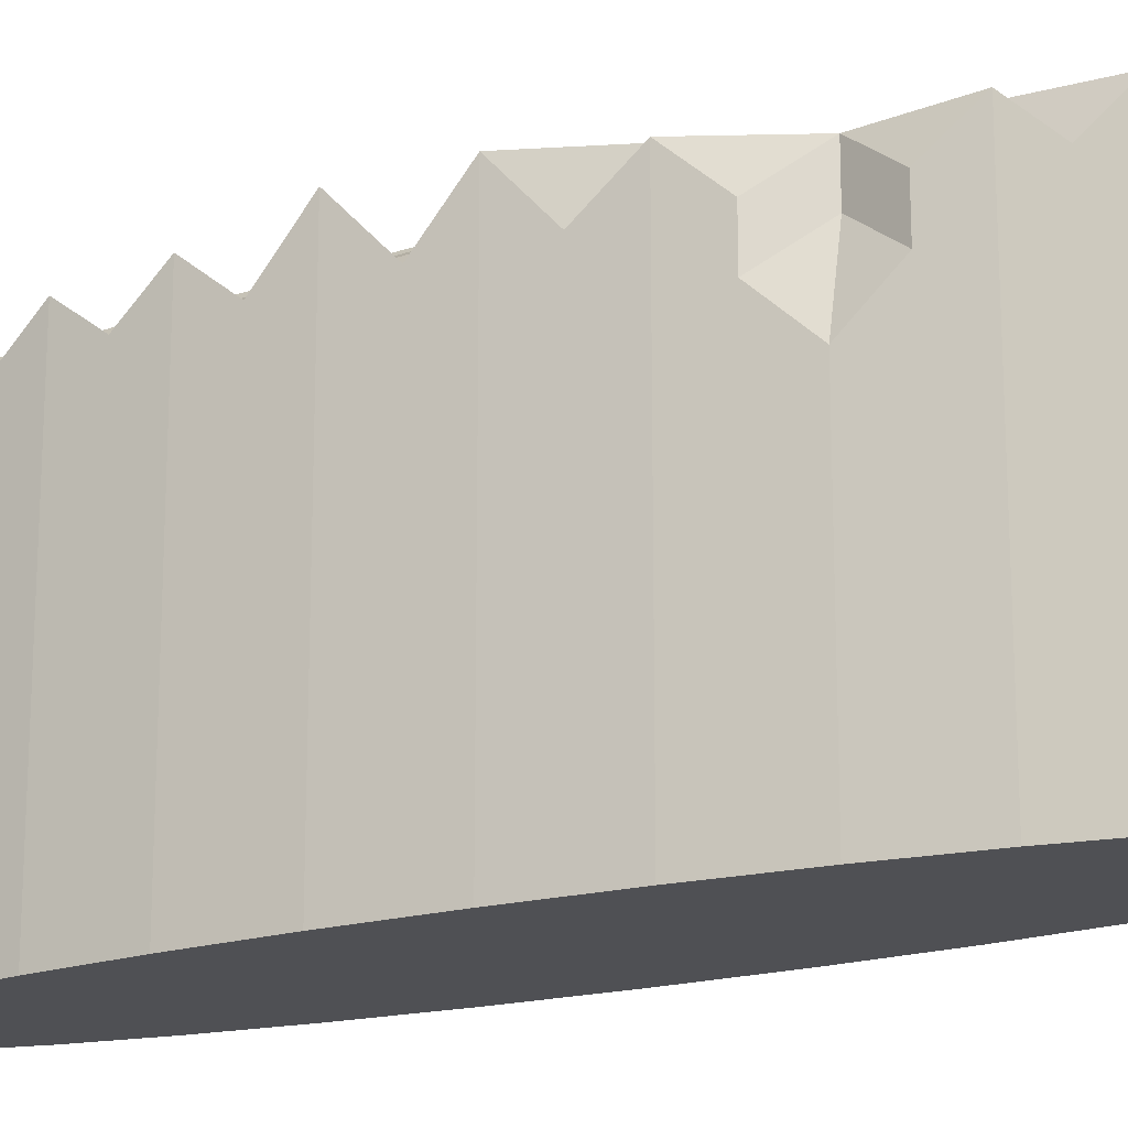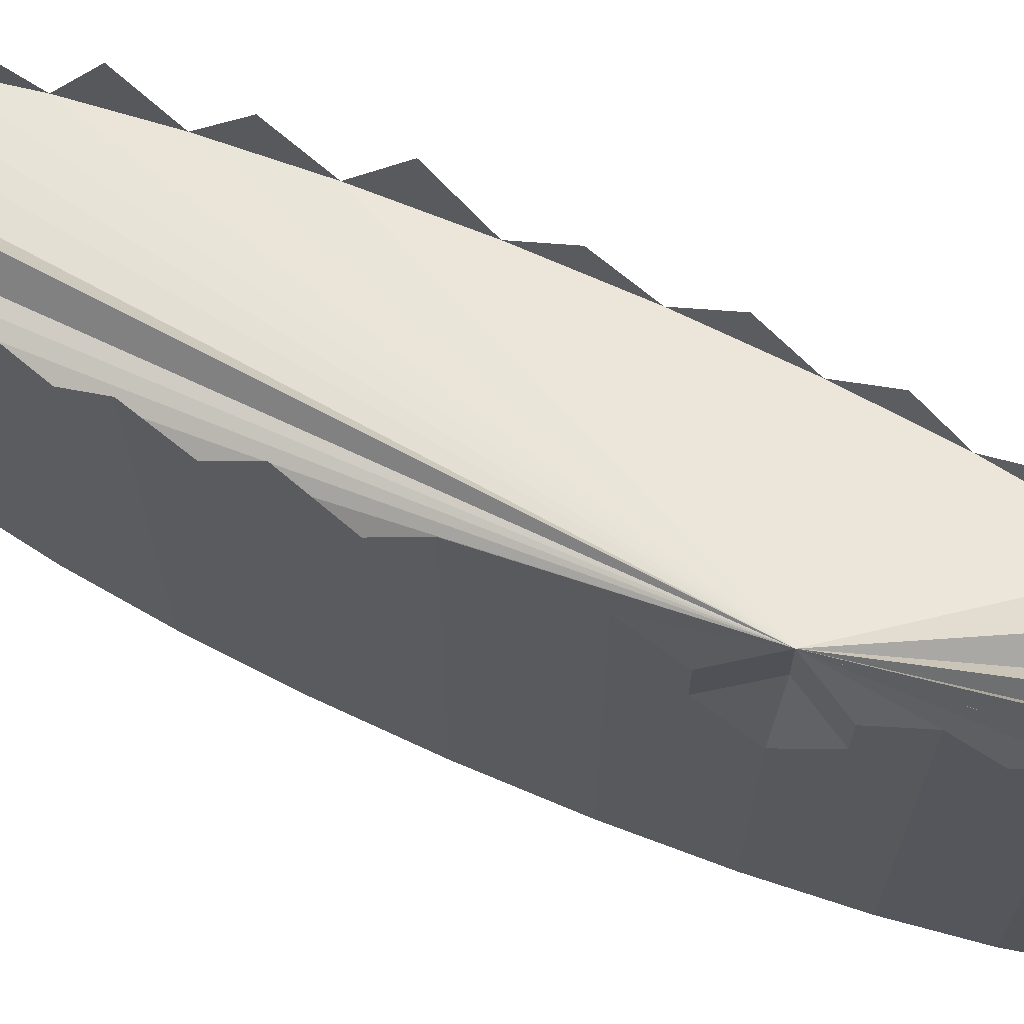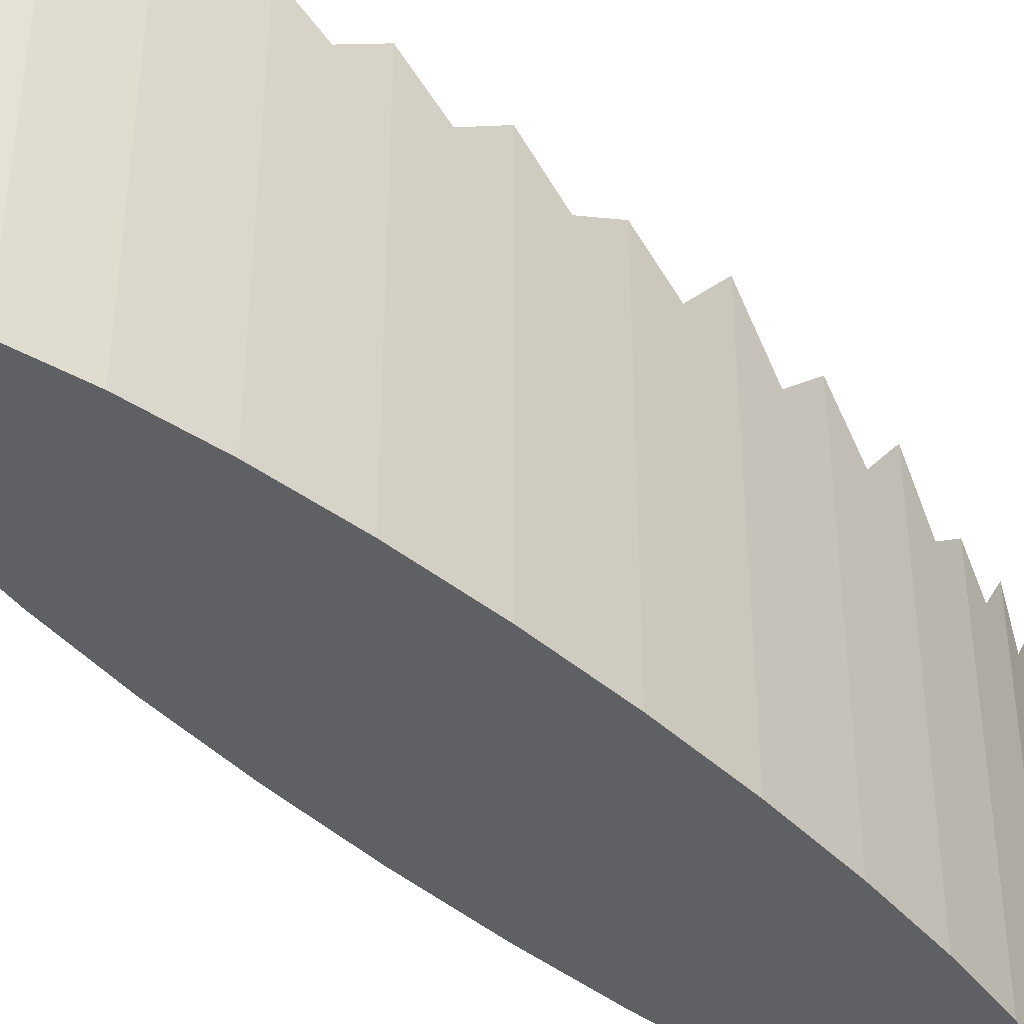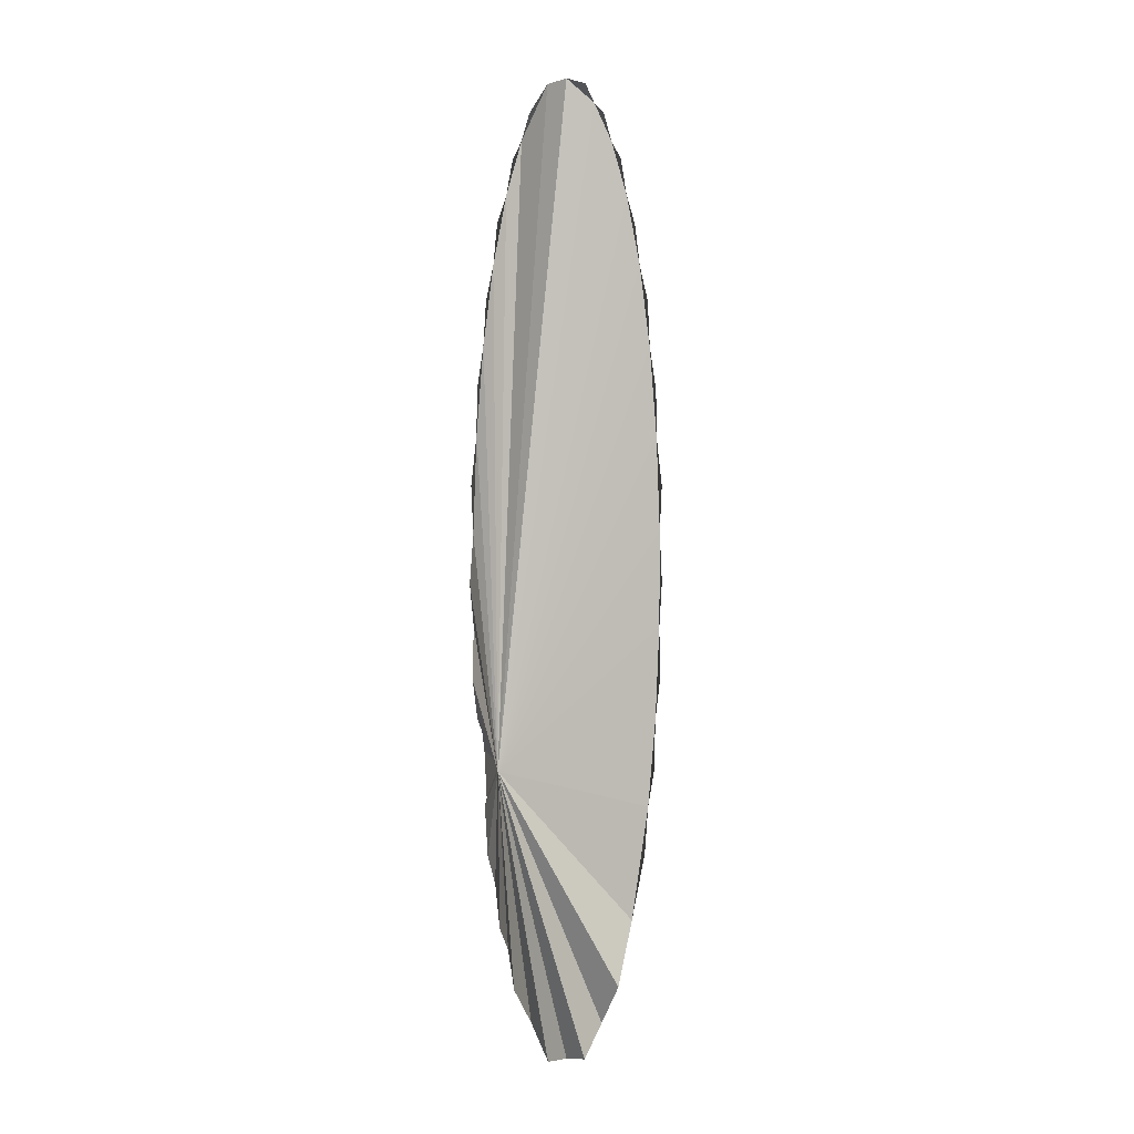
<metadata>
{"format":"obj","ext":"obj","renderer":"f3d","projection":"perspective","resolution":1024,"background":"white","views":[{"elev":-19.2,"azim":117.3,"up":"+Y"},{"elev":69.6,"azim":114.1,"up":"+Y"},{"elev":-43.4,"azim":-136.6,"up":"+Y"},{"elev":4.9,"azim":-179.8,"up":"+Z"}]}
</metadata>
<code>
o 円柱
v 0 -0.01004 5.238
v 0 3.654 5.238
v -0.1951 -0.01004 5.137
v -0.1951 3.97 5.137
v -0.3827 -0.01004 4.839
v -0.3827 3.988 4.839
v -0.5556 -0.01004 4.355
v -0.5556 4.127 4.355
v -0.7071 -0.01004 3.704
v -0.7071 3.992 3.704
v -0.8315 -0.01004 2.91
v -0.8315 4.248 2.91
v -0.9239 -0.01004 2.004
v -0.9239 4.166 2.004
v -0.9808 -0.01004 1.022
v -0.9808 4.318 1.022
v -1 -0.01004 -0
v -1 4.013 -0
v -0.9808 -0.01004 -1.022
v -0.9808 4.071 -1.022
v -0.9239 -0.01004 -2.004
v -0.9239 4.028 -2.004
v -0.8315 -0.01004 -2.91
v -0.8315 3.944 -2.91
v -0.7071 -0.01004 -3.704
v -0.7071 3.654 -3.704
v -0.5556 -0.01004 -4.355
v -0.5556 3.94 -4.355
v -0.3827 -0.01004 -4.839
v -0.3827 3.654 -4.839
v -0.1951 -0.01004 -5.137
v -0.1951 3.967 -5.137
v 0 -0.01004 -5.238
v 0 3.654 -5.238
v 0.1951 -0.01004 -5.137
v 0.1951 4.047 -5.137
v 0.3827 -0.01004 -4.839
v 0.3827 3.654 -4.839
v 0.5556 -0.01004 -4.355
v 0.5556 4.052 -4.355
v 0.7071 -0.01004 -3.704
v 0.7071 4.013 -3.704
v 0.8315 -0.01004 -2.91
v 0.8315 4.031 -2.91
v 0.9239 -0.01004 -2.004
v 0.7244 4.01 -2.007
v 0.9808 -0.01004 -1.022
v 0.9808 4.096 -1.022
v 1 -0.01004 0
v 1 4.222 0
v 0.9808 -0.01004 1.022
v 0.9808 4.234 1.022
v 0.9239 -0.01004 2.004
v 0.9239 4.053 2.004
v 0.8315 -0.01004 2.91
v 0.8315 4.001 2.91
v 0.7071 -0.01004 3.704
v 0.7071 4.15 3.704
v 0.5556 -0.01004 4.355
v 0.5556 3.956 4.355
v 0.3827 -0.01004 4.839
v 0.3827 3.917 4.839
v 0.1951 -0.01004 5.137
v 0.1951 3.915 5.137
v -0.9904 -0.01004 -0.5109
v -0.9904 3.654 -0.5109
v -0.9523 -0.01004 -1.513
v -0.9523 3.654 -1.513
v -0.8777 -0.01004 -2.457
v -0.8777 3.654 -2.457
v -0.9904 -0.01004 0.5109
v -0.9904 3.654 0.5109
v -0.9523 -0.01004 1.513
v -0.9523 3.654 1.513
v -0.8777 -0.01004 2.457
v -0.8777 3.654 2.457
v -0.7693 -0.01004 3.307
v -0.7693 3.654 3.307
v -0.6313 -0.01004 4.029
v -0.6313 3.654 4.029
v -0.4691 -0.01004 4.597
v -0.4691 3.654 4.597
v -0.2889 -0.01004 4.988
v -0.2889 3.654 4.988
v 0.9523 -0.01004 1.513
v 0.9523 3.654 1.513
v 0.991 -0.01004 0.4764
v 0.991 3.654 0.4764
v 0.9904 -0.01004 -0.5109
v 0.9904 3.654 -0.5109
v 0.9523 -0.01004 -1.513
v 0.9523 3.654 -1.513
v 0.8777 -0.01004 -2.457
v 0.8777 3.654 -2.457
v 0.7693 -0.01004 -3.307
v 0.7693 3.654 -3.307
v 0.6313 -0.01004 -4.029
v 0.6313 3.654 -4.029
v 0.8777 -0.01004 2.457
v 0.8777 3.654 2.457
v 0.7693 -0.01004 3.307
v 0.7693 3.654 3.307
v 0.6313 -0.01004 4.029
v 0.6313 3.654 4.029
v 0.4691 -0.01004 4.597
v 0.4691 3.654 4.597
v 0 1.822 5.238
v -0.1951 1.822 5.137
v -0.3827 1.822 4.839
v -0.5556 1.822 4.355
v -0.7071 1.822 3.704
v -0.8315 1.822 2.91
v -0.9239 1.822 2.004
v -0.9808 1.822 1.022
v -1 1.822 -0
v -0.9808 1.822 -1.022
v -0.9239 1.822 -2.004
v -0.8315 1.822 -2.91
v -0.7071 1.822 -3.704
v -0.5556 1.822 -4.355
v -0.3827 1.822 -4.839
v -0.1951 1.822 -5.137
v 0 1.822 -5.238
v 0.1951 1.822 -5.137
v 0.3827 1.822 -4.839
v 0.5556 1.822 -4.355
v 0.7071 1.822 -3.704
v 0.8315 1.822 -2.91
v 0.9239 1.822 -2.004
v 0.9808 1.822 -1.022
v 1 1.822 0
v 0.9808 1.822 1.022
v 0.9239 1.822 2.004
v 0.8315 1.822 2.91
v 0.7071 1.822 3.704
v 0.5556 1.822 4.355
v 0.3827 1.822 4.839
v 0.1951 1.822 5.137
v -0.9904 1.822 -0.5109
v -0.9523 1.822 -1.513
v -0.8777 1.822 -2.457
v -0.9904 1.822 0.5109
v -0.9523 1.822 1.513
v -0.8777 1.822 2.457
v -0.7693 1.822 3.307
v -0.6313 1.822 4.029
v -0.4691 1.822 4.597
v -0.2889 1.822 4.988
v 0.9523 1.822 1.513
v 0.991 1.822 0.4764
v 0.9904 1.822 -0.5109
v 0.9523 1.822 -1.513
v 0.8777 1.822 -2.457
v 0.7693 1.822 -3.307
v 0.6313 1.822 -4.029
v 0.8777 1.822 2.457
v 0.7693 1.822 3.307
v 0.6313 1.822 4.029
v 0.4691 1.822 4.597
v 0 2.738 5.238
v -0.1951 2.738 5.137
v -0.3827 2.738 4.839
v -0.5556 2.738 4.355
v -0.7071 2.738 3.704
v -0.8315 2.738 2.91
v -0.9239 2.738 2.004
v -0.9808 2.738 1.022
v -1 2.738 -0
v -0.9808 2.738 -1.022
v -0.9239 2.738 -2.004
v -0.8315 2.738 -2.91
v -0.7071 2.738 -3.704
v -0.5556 2.738 -4.355
v -0.3827 2.738 -4.839
v -0.1951 2.738 -5.137
v 0 2.738 -5.238
v 0.1951 2.738 -5.137
v 0.3827 2.738 -4.839
v 0.5556 2.738 -4.355
v 0.7071 2.738 -3.704
v 0.8315 2.738 -2.91
v 0.9239 2.738 -2.004
v 0.9808 2.738 -1.022
v 1 2.738 0
v 0.9808 2.738 1.022
v 0.9239 2.738 2.004
v 0.8315 2.738 2.91
v 0.7071 2.738 3.704
v 0.5556 2.738 4.355
v 0.3827 2.738 4.839
v 0.1951 2.738 5.137
v -0.9904 2.738 -0.5109
v -0.9523 2.738 -1.513
v -0.8777 2.738 -2.457
v -0.9904 2.738 0.5109
v -0.9523 2.738 1.513
v -0.8777 2.738 2.457
v -0.7693 2.738 3.307
v -0.6313 2.738 4.029
v -0.4691 2.738 4.597
v -0.2889 2.738 4.988
v 0.9523 2.738 1.513
v 0.991 2.738 0.4764
v 0.9904 2.738 -0.5109
v 0.9523 2.738 -1.513
v 0.8777 2.738 -2.457
v 0.7693 2.738 -3.307
v 0.6313 2.738 -4.029
v 0.8777 2.738 2.457
v 0.7693 2.738 3.307
v 0.6313 2.738 4.029
v 0.4691 2.738 4.597
v 0 3.196 5.238
v -0.1951 3.512 5.137
v -0.3827 3.53 4.839
v -0.5556 3.669 4.355
v -0.7071 3.534 3.704
v -0.8315 3.79 2.91
v -0.9239 3.708 2.004
v -0.9808 3.86 1.022
v -1 3.554 -0
v -0.9808 3.613 -1.022
v -0.9239 3.57 -2.004
v -0.8315 3.486 -2.91
v -0.7071 3.196 -3.704
v -0.5556 3.482 -4.355
v -0.3827 3.196 -4.839
v -0.1951 3.509 -5.137
v 0 3.196 -5.238
v 0.1951 3.589 -5.137
v 0.3827 3.196 -4.839
v 0.5556 3.594 -4.355
v 0.7071 3.555 -3.704
v 0.8315 3.573 -2.91
v 0.7244 3.552 -2.007
v 0.9808 3.638 -1.022
v 1 3.764 0
v 0.9808 3.776 1.022
v 0.9239 3.595 2.004
v 0.8315 3.543 2.91
v 0.7071 3.692 3.704
v 0.5556 3.498 4.355
v 0.3827 3.459 4.839
v 0.1951 3.457 5.137
v -0.9904 3.196 -0.5109
v -0.9523 3.196 -1.513
v -0.8777 3.196 -2.457
v -0.9904 3.196 0.5109
v -0.9523 3.196 1.513
v -0.8777 3.196 2.457
v -0.7693 3.196 3.307
v -0.6313 3.196 4.029
v -0.4691 3.196 4.597
v -0.2889 3.196 4.988
v 0.9523 3.196 1.513
v 0.991 3.196 0.4764
v 0.9904 3.196 -0.5109
v 0.9523 3.196 -1.513
v 0.8777 3.196 -2.457
v 0.7693 3.196 -3.307
v 0.6313 3.196 -4.029
v 0.8777 3.196 2.457
v 0.7693 3.196 3.307
v 0.6313 3.196 4.029
v 0.4691 3.196 4.597
f 2 214 213
f 84 215 254
f 82 216 253
f 80 217 252
f 78 218 251
f 76 219 250
f 74 220 249
f 72 221 248
f 66 222 245
f 68 223 246
f 70 224 247
f 224 26 225
f 26 226 225
f 226 30 227
f 30 228 227
f 228 34 229
f 34 230 229
f 230 38 231
f 38 232 231
f 98 233 261
f 96 234 260
f 94 235 259
f 92 236 258
f 90 237 257
f 88 238 256
f 86 239 255
f 100 240 262
f 102 241 263
f 104 242 264
f 106 243 265
f 26 70 46
f 243 64 244
f 244 2 213
f 89 101 71
f 221 66 245
f 222 68 246
f 223 70 247
f 220 72 248
f 219 74 249
f 218 76 250
f 217 78 251
f 216 80 252
f 215 82 253
f 214 84 254
f 238 86 255
f 237 88 256
f 236 90 257
f 235 92 258
f 234 94 259
f 233 96 260
f 232 98 261
f 239 100 262
f 240 102 263
f 241 104 264
f 242 106 265
f 136 105 59
f 135 103 57
f 134 101 55
f 133 99 53
f 126 97 39
f 127 95 41
f 128 93 43
f 129 91 45
f 130 89 47
f 131 87 49
f 132 85 51
f 108 83 3
f 109 81 5
f 110 79 7
f 111 77 9
f 112 75 11
f 113 73 13
f 114 71 15
f 117 69 21
f 116 67 19
f 115 65 17
f 138 1 63
f 137 63 61
f 159 61 105
f 158 59 103
f 157 57 101
f 156 55 99
f 149 53 85
f 150 51 87
f 151 49 89
f 152 47 91
f 153 45 93
f 154 43 95
f 155 41 97
f 125 39 37
f 124 37 35
f 123 35 33
f 122 33 31
f 121 31 29
f 120 29 27
f 119 27 25
f 118 25 23
f 141 23 69
f 140 21 67
f 139 19 65
f 142 17 71
f 143 15 73
f 144 13 75
f 145 11 77
f 146 9 79
f 147 7 81
f 148 5 83
f 107 3 1
f 189 159 136
f 188 158 135
f 187 157 134
f 186 156 133
f 179 155 126
f 180 154 127
f 181 153 128
f 182 152 129
f 183 151 130
f 184 150 131
f 185 149 132
f 161 148 108
f 162 147 109
f 163 146 110
f 164 145 111
f 165 144 112
f 166 143 113
f 167 142 114
f 170 141 117
f 169 140 116
f 168 139 115
f 191 107 138
f 190 138 137
f 212 137 159
f 211 136 158
f 210 135 157
f 209 134 156
f 202 133 149
f 203 132 150
f 204 131 151
f 205 130 152
f 206 129 153
f 207 128 154
f 208 127 155
f 178 126 125
f 177 125 124
f 176 124 123
f 175 123 122
f 174 122 121
f 173 121 120
f 172 120 119
f 171 119 118
f 194 118 141
f 193 117 140
f 192 116 139
f 195 115 142
f 196 114 143
f 197 113 144
f 198 112 145
f 199 111 146
f 200 110 147
f 201 109 148
f 160 108 107
f 189 265 212
f 188 264 211
f 187 263 210
f 186 262 209
f 179 261 208
f 180 260 207
f 181 259 206
f 182 258 205
f 183 257 204
f 184 256 203
f 185 255 202
f 161 254 201
f 162 253 200
f 163 252 199
f 164 251 198
f 165 250 197
f 166 249 196
f 167 248 195
f 170 247 194
f 169 246 193
f 168 245 192
f 191 213 160
f 190 244 191
f 265 190 212
f 264 189 211
f 263 188 210
f 262 187 209
f 255 186 202
f 256 185 203
f 257 184 204
f 258 183 205
f 259 182 206
f 260 181 207
f 261 180 208
f 231 179 178
f 177 231 178
f 229 177 176
f 175 229 176
f 227 175 174
f 173 227 174
f 225 173 172
f 171 225 172
f 247 171 194
f 246 170 193
f 245 169 192
f 248 168 195
f 249 167 196
f 250 166 197
f 251 165 198
f 252 164 199
f 253 163 200
f 254 162 201
f 213 161 160
f 2 4 214
f 84 6 215
f 82 8 216
f 80 10 217
f 78 12 218
f 76 14 219
f 74 16 220
f 72 18 221
f 66 20 222
f 68 22 223
f 70 24 224
f 224 24 26
f 26 28 226
f 226 28 30
f 30 32 228
f 228 32 34
f 34 36 230
f 230 36 38
f 38 40 232
f 98 42 233
f 96 44 234
f 94 46 235
f 92 48 236
f 90 50 237
f 88 52 238
f 86 54 239
f 100 56 240
f 102 58 241
f 104 60 242
f 106 62 243
f 84 4 2
f 2 64 46
f 64 62 106
f 106 60 104
f 64 106 46
f 6 84 82
f 84 2 46
f 82 84 46
f 80 8 82
f 106 104 46
f 104 58 102
f 102 56 100
f 100 54 86
f 86 52 88
f 88 50 46
f 50 90 46
f 90 48 46
f 48 92 46
f 46 94 44
f 86 88 46
f 102 100 46
f 100 86 46
f 104 102 46
f 80 82 46
f 78 10 80
f 76 12 78
f 74 14 76
f 72 16 74
f 66 18 72
f 68 20 66
f 70 22 68
f 26 24 70
f 30 28 46
f 28 26 46
f 34 32 46
f 32 30 46
f 38 36 46
f 36 34 46
f 98 40 46
f 40 38 46
f 96 42 46
f 42 98 46
f 46 44 96
f 78 80 46
f 74 76 46
f 76 78 46
f 66 72 46
f 72 74 46
f 70 68 46
f 68 66 46
f 243 62 64
f 244 64 2
f 63 1 83
f 1 3 83
f 83 5 81
f 63 83 105
f 81 7 79
f 79 9 77
f 81 79 83
f 105 83 75
f 105 61 63
f 103 59 105
f 101 57 103
f 99 55 101
f 85 53 99
f 87 51 85
f 89 49 87
f 91 47 89
f 93 45 91
f 95 43 93
f 97 41 95
f 37 39 97
f 33 35 97
f 35 37 97
f 29 31 69
f 31 33 97
f 69 31 97
f 25 27 69
f 27 29 69
f 69 23 25
f 67 21 69
f 65 19 67
f 71 17 65
f 73 15 71
f 75 13 73
f 77 11 75
f 79 77 83
f 75 83 77
f 101 103 105
f 85 99 101
f 89 87 85
f 93 91 89
f 97 95 89
f 95 93 89
f 67 69 89
f 89 69 97
f 71 65 67
f 75 73 71
f 101 105 75
f 89 85 101
f 71 67 89
f 75 71 101
f 221 18 66
f 222 20 68
f 223 22 70
f 220 16 72
f 219 14 74
f 218 12 76
f 217 10 78
f 216 8 80
f 215 6 82
f 214 4 84
f 238 52 86
f 237 50 88
f 236 48 90
f 235 46 92
f 234 44 94
f 233 42 96
f 232 40 98
f 239 54 100
f 240 56 102
f 241 58 104
f 242 60 106
f 136 159 105
f 135 158 103
f 134 157 101
f 133 156 99
f 126 155 97
f 127 154 95
f 128 153 93
f 129 152 91
f 130 151 89
f 131 150 87
f 132 149 85
f 108 148 83
f 109 147 81
f 110 146 79
f 111 145 77
f 112 144 75
f 113 143 73
f 114 142 71
f 117 141 69
f 116 140 67
f 115 139 65
f 138 107 1
f 137 138 63
f 159 137 61
f 158 136 59
f 157 135 57
f 156 134 55
f 149 133 53
f 150 132 51
f 151 131 49
f 152 130 47
f 153 129 45
f 154 128 43
f 155 127 41
f 125 126 39
f 124 125 37
f 123 124 35
f 122 123 33
f 121 122 31
f 120 121 29
f 119 120 27
f 118 119 25
f 141 118 23
f 140 117 21
f 139 116 19
f 142 115 17
f 143 114 15
f 144 113 13
f 145 112 11
f 146 111 9
f 147 110 7
f 148 109 5
f 107 108 3
f 189 212 159
f 188 211 158
f 187 210 157
f 186 209 156
f 179 208 155
f 180 207 154
f 181 206 153
f 182 205 152
f 183 204 151
f 184 203 150
f 185 202 149
f 161 201 148
f 162 200 147
f 163 199 146
f 164 198 145
f 165 197 144
f 166 196 143
f 167 195 142
f 170 194 141
f 169 193 140
f 168 192 139
f 191 160 107
f 190 191 138
f 212 190 137
f 211 189 136
f 210 188 135
f 209 187 134
f 202 186 133
f 203 185 132
f 204 184 131
f 205 183 130
f 206 182 129
f 207 181 128
f 208 180 127
f 178 179 126
f 177 178 125
f 176 177 124
f 175 176 123
f 174 175 122
f 173 174 121
f 172 173 120
f 171 172 119
f 194 171 118
f 193 170 117
f 192 169 116
f 195 168 115
f 196 167 114
f 197 166 113
f 198 165 112
f 199 164 111
f 200 163 110
f 201 162 109
f 160 161 108
f 189 242 265
f 188 241 264
f 187 240 263
f 186 239 262
f 179 232 261
f 180 233 260
f 181 234 259
f 182 235 258
f 183 236 257
f 184 237 256
f 185 238 255
f 161 214 254
f 162 215 253
f 163 216 252
f 164 217 251
f 165 218 250
f 166 219 249
f 167 220 248
f 170 223 247
f 169 222 246
f 168 221 245
f 191 244 213
f 190 243 244
f 265 243 190
f 264 242 189
f 263 241 188
f 262 240 187
f 255 239 186
f 256 238 185
f 257 237 184
f 258 236 183
f 259 235 182
f 260 234 181
f 261 233 180
f 231 232 179
f 177 230 231
f 229 230 177
f 175 228 229
f 227 228 175
f 173 226 227
f 225 226 173
f 171 224 225
f 247 224 171
f 246 223 170
f 245 222 169
f 248 221 168
f 249 220 167
f 250 219 166
f 251 218 165
f 252 217 164
f 253 216 163
f 254 215 162
f 213 214 161

</code>
